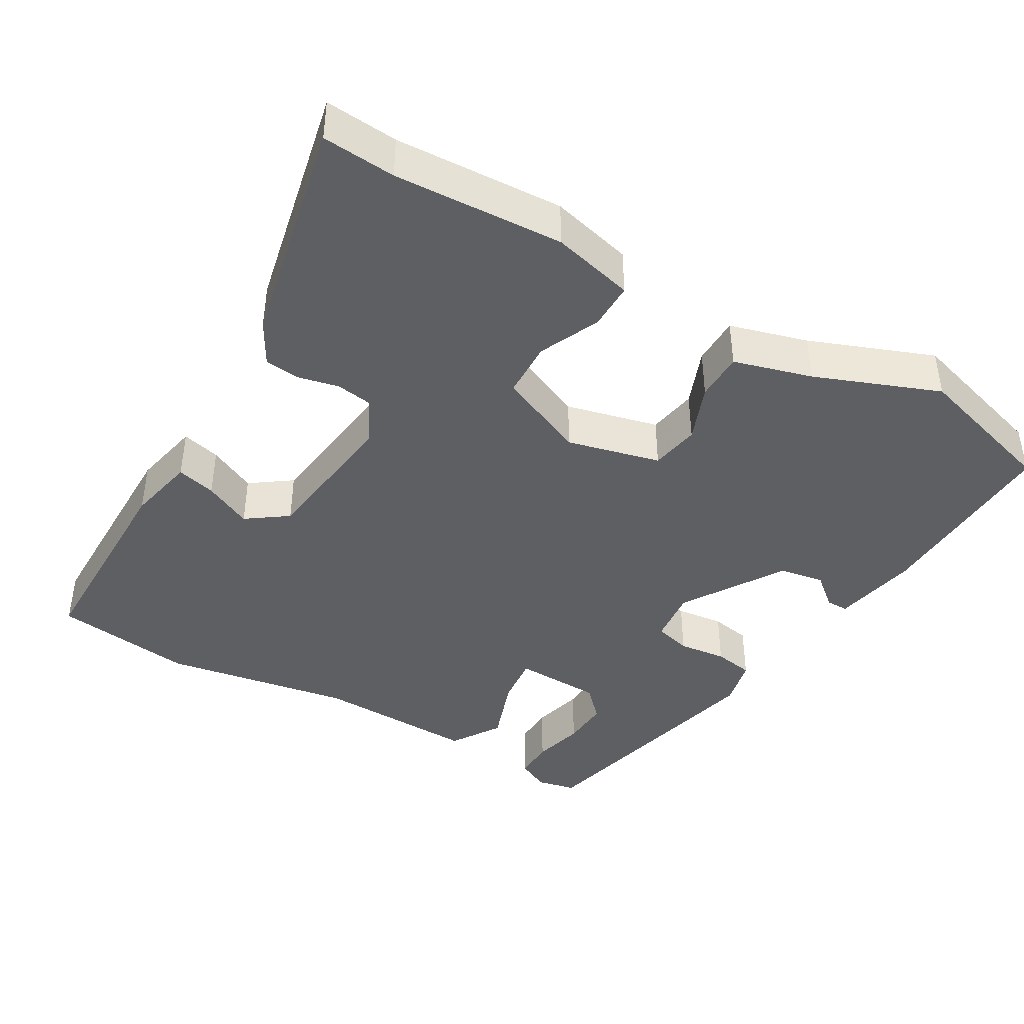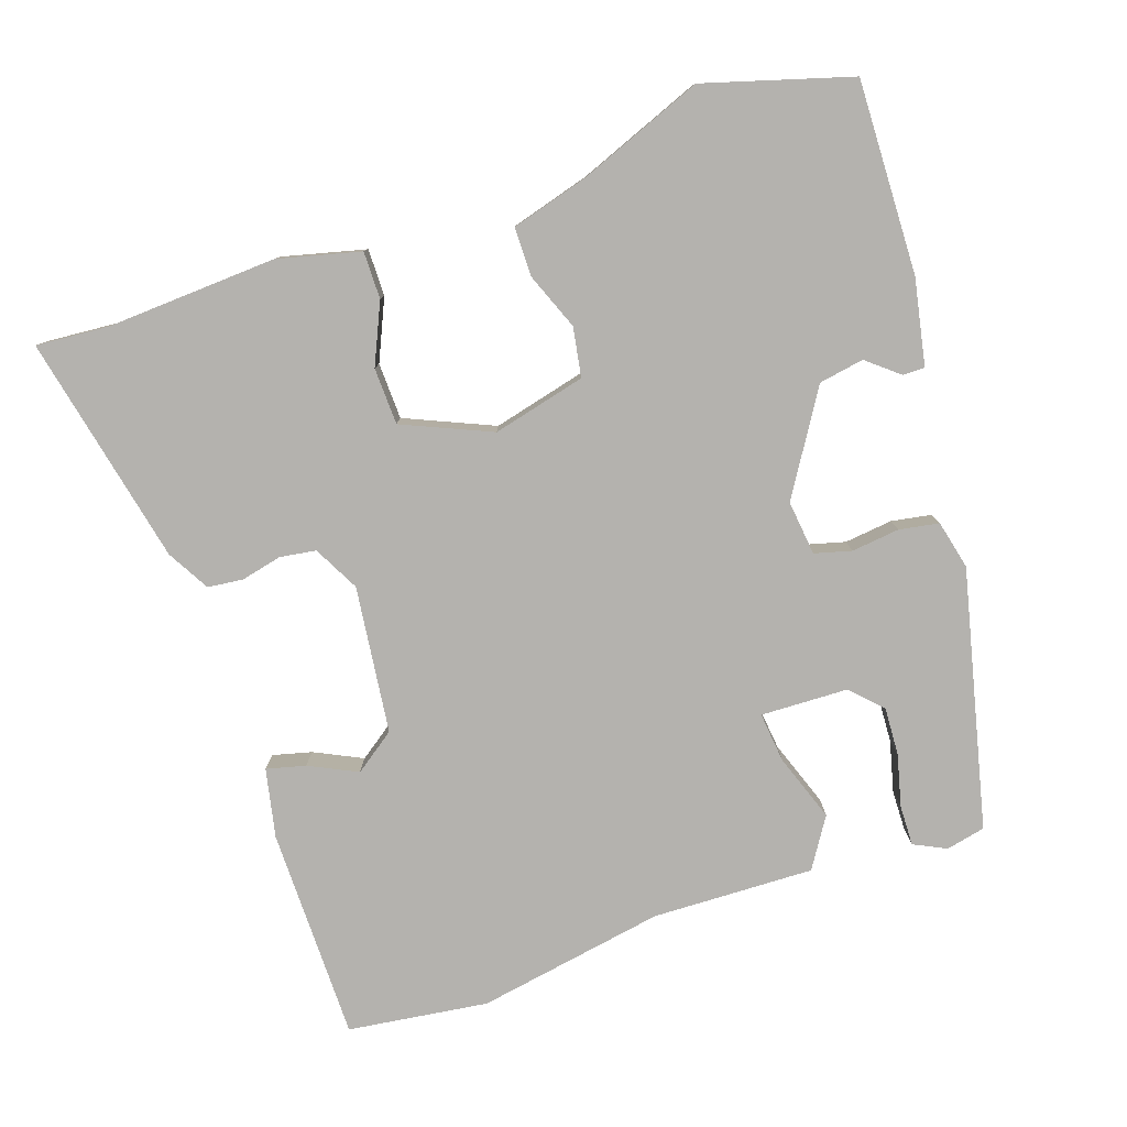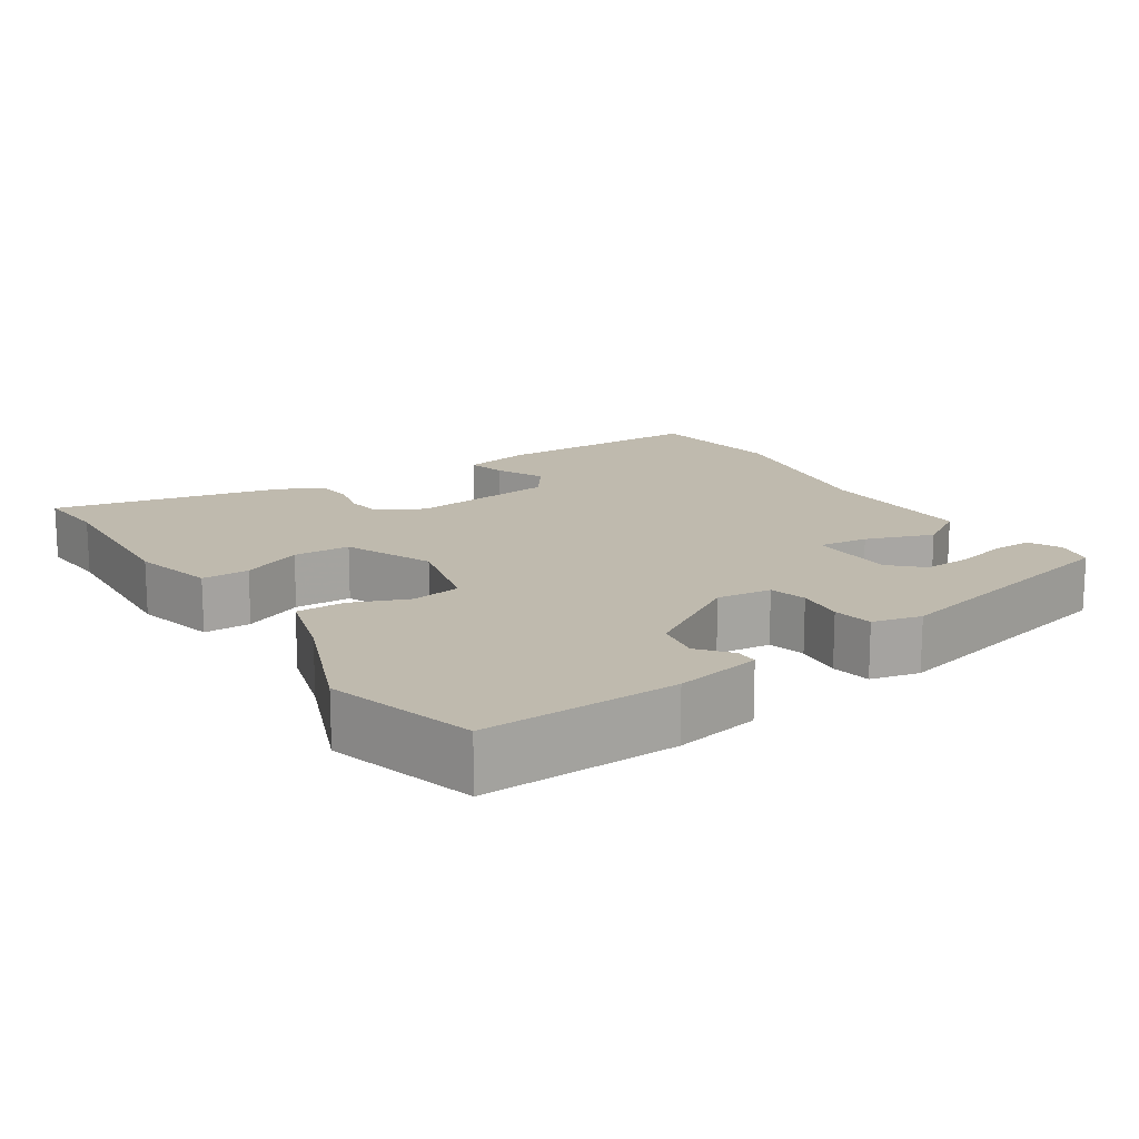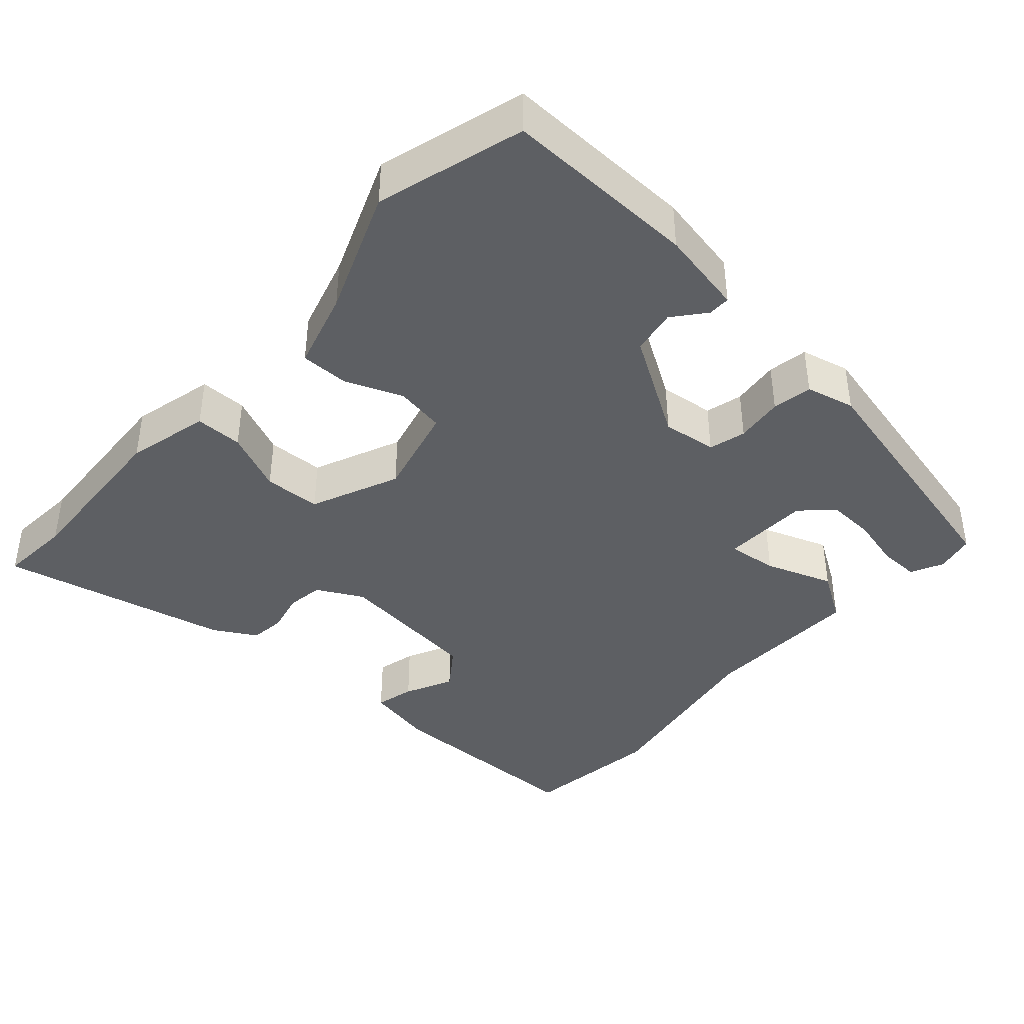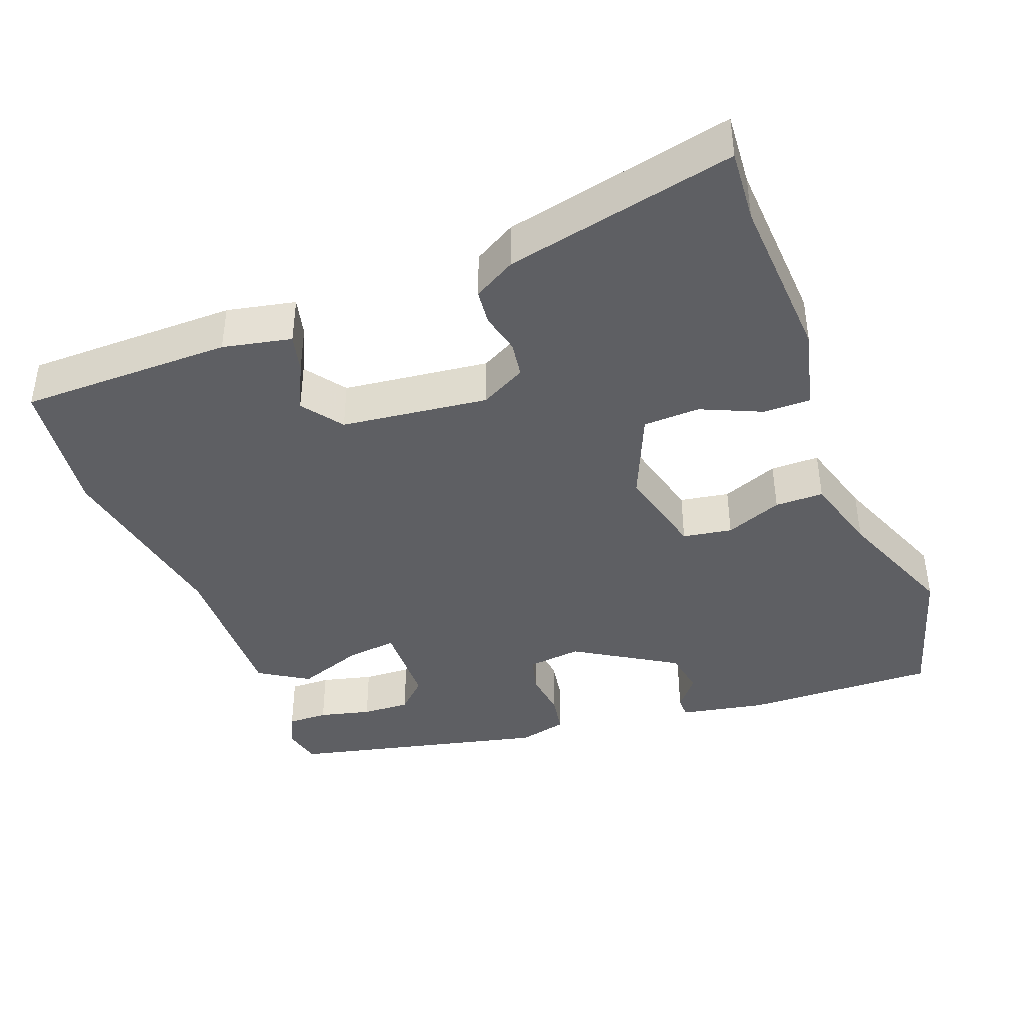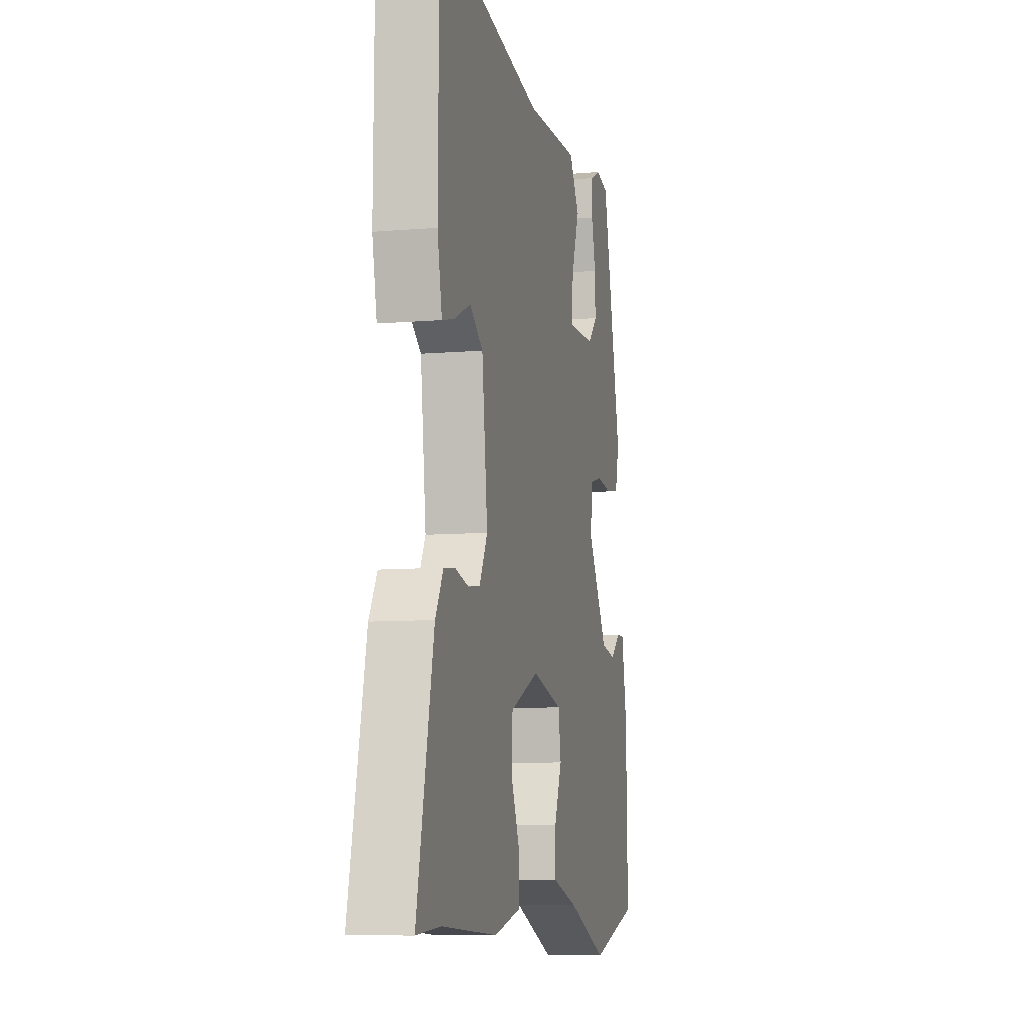
<metadata>
{"format":"obj","ext":"obj","renderer":"f3d","projection":"perspective","resolution":1024,"background":"white","views":[{"elev":-42.0,"azim":149.3,"up":"+Y"},{"elev":-79.8,"azim":-161.6,"up":"+Y"},{"elev":15.6,"azim":-123.4,"up":"+Y"},{"elev":-40.4,"azim":-132.0,"up":"+Y"},{"elev":-40.8,"azim":110.6,"up":"+Y"},{"elev":-8.4,"azim":103.3,"up":"+Z"}]}
</metadata>
<code>
v -0.314 0.07 -0.553
v -0.513 0.07 -0.496
v -0.507 0.07 -0.234
v -0.485 0.07 -0.118
v -0.455 0.07 -0.118
v -0.412 0.07 -0.153
v -0.351 0.07 -0.142
v -0.267 0.07 -0.005
v -0.276 0.07 0.069
v -0.326 0.07 0.082
v -0.391 0.07 0.074
v -0.445 0.07 0.083
v -0.461 0.07 0.149
v -0.381 0.07 0.498
v -0.328 0.07 0.51
v -0.284 0.07 0.489
v -0.285 0.07 0.434
v -0.302 0.07 0.364
v -0.305 0.07 0.299
v -0.265 0.07 0.258
v -0.146 0.07 0.255
v -0.154 0.07 0.323
v -0.187 0.07 0.414
v -0.145 0.07 0.481
v 0.074 0.07 0.476
v 0.329 0.07 0.522
v 0.519 0.07 0.498
v 0.522 0.07 0.21
v 0.503 0.07 0.117
v 0.45 0.07 0.13
v 0.385 0.07 0.161
v 0.33 0.07 0.121
v 0.307 0.07 -0.078
v 0.34 0.07 -0.14
v 0.389 0.07 -0.147
v 0.444 0.07 -0.134
v 0.492 0.07 -0.139
v 0.525 0.07 -0.196
v 0.594 0.07 -0.507
v 0.495 0.07 -0.5
v 0.265 0.07 -0.514
v 0.153 0.07 -0.487
v 0.153 0.07 -0.423
v 0.189 0.07 -0.341
v 0.186 0.07 -0.264
v 0.066 0.07 -0.213
v -0.06 0.07 -0.245
v -0.071 0.07 -0.312
v -0.04 0.07 -0.389
v -0.04 0.07 -0.455
v -0.146 0.07 -0.486
v -0.314 0 -0.553
v -0.513 0 -0.496
v -0.507 0 -0.234
v -0.485 0 -0.118
v -0.455 0 -0.118
v -0.412 0 -0.153
v -0.351 0 -0.142
v -0.267 0 -0.005
v -0.276 0 0.069
v -0.326 0 0.082
v -0.391 0 0.074
v -0.445 0 0.083
v -0.461 0 0.149
v -0.381 0 0.498
v -0.328 0 0.51
v -0.284 0 0.489
v -0.285 0 0.434
v -0.302 0 0.364
v -0.305 0 0.299
v -0.265 0 0.258
v -0.146 0 0.255
v -0.154 0 0.323
v -0.187 0 0.414
v -0.145 0 0.481
v 0.074 0 0.476
v 0.329 0 0.522
v 0.519 0 0.498
v 0.522 0 0.21
v 0.503 0 0.117
v 0.45 0 0.13
v 0.385 0 0.161
v 0.33 0 0.121
v 0.307 0 -0.078
v 0.34 0 -0.14
v 0.389 0 -0.147
v 0.444 0 -0.134
v 0.492 0 -0.139
v 0.525 0 -0.196
v 0.594 0 -0.507
v 0.495 0 -0.5
v 0.265 0 -0.514
v 0.153 0 -0.487
v 0.153 0 -0.423
v 0.189 0 -0.341
v 0.186 0 -0.264
v 0.066 0 -0.213
v -0.06 0 -0.245
v -0.071 0 -0.312
v -0.04 0 -0.389
v -0.04 0 -0.455
v -0.146 0 -0.486
f 48 49 50 51
f 47 48 51 1
f 41 42 43 44
f 40 41 44 45
f 39 40 45
f 38 39 45
f 35 36 37 38
f 34 35 38 45
f 33 34 45 46
f 28 29 30 31
f 26 27 28 31
f 25 26 31 32
f 22 23 24 25
f 21 22 25 32
f 20 21 32 33
f 15 16 17 18
f 15 18 19
f 14 15 19
f 13 14 19
f 10 11 12 13
f 9 10 13 19
f 3 4 5 6
f 3 6 7
f 47 1 2 3
f 47 3 7
f 20 33 46 47
f 9 19 20 47
f 8 9 47
f 7 8 47
f 102 101 100 99
f 52 102 99 98
f 95 94 93 92
f 96 95 92 91
f 96 91 90
f 96 90 89
f 89 88 87 86
f 96 89 86 85
f 97 96 85 84
f 82 81 80 79
f 82 79 78 77
f 83 82 77 76
f 76 75 74 73
f 83 76 73 72
f 84 83 72 71
f 69 68 67 66
f 70 69 66
f 70 66 65
f 70 65 64
f 64 63 62 61
f 70 64 61 60
f 57 56 55 54
f 58 57 54
f 54 53 52 98
f 58 54 98
f 98 97 84 71
f 98 71 70 60
f 98 60 59
f 98 59 58
f 1 52 53 2
f 2 53 54 3
f 3 54 55 4
f 4 55 56 5
f 5 56 57 6
f 6 57 58 7
f 7 58 59 8
f 8 59 60 9
f 9 60 61 10
f 10 61 62 11
f 11 62 63 12
f 12 63 64 13
f 13 64 65 14
f 14 65 66 15
f 15 66 67 16
f 16 67 68 17
f 17 68 69 18
f 18 69 70 19
f 19 70 71 20
f 20 71 72 21
f 21 72 73 22
f 22 73 74 23
f 23 74 75 24
f 24 75 76 25
f 25 76 77 26
f 26 77 78 27
f 27 78 79 28
f 28 79 80 29
f 29 80 81 30
f 30 81 82 31
f 31 82 83 32
f 32 83 84 33
f 33 84 85 34
f 34 85 86 35
f 35 86 87 36
f 36 87 88 37
f 37 88 89 38
f 38 89 90 39
f 39 90 91 40
f 40 91 92 41
f 41 92 93 42
f 42 93 94 43
f 43 94 95 44
f 44 95 96 45
f 45 96 97 46
f 46 97 98 47
f 47 98 99 48
f 48 99 100 49
f 49 100 101 50
f 50 101 102 51
f 51 102 52 1

</code>
